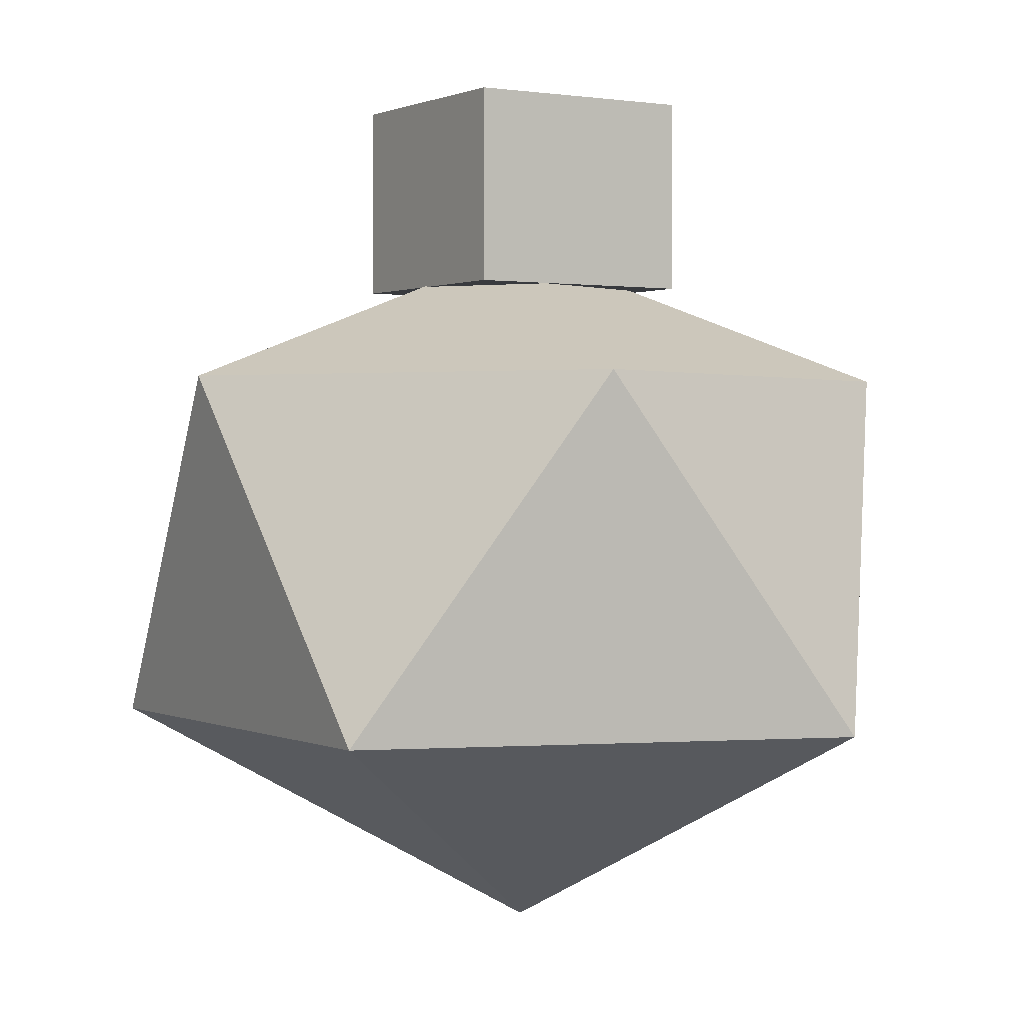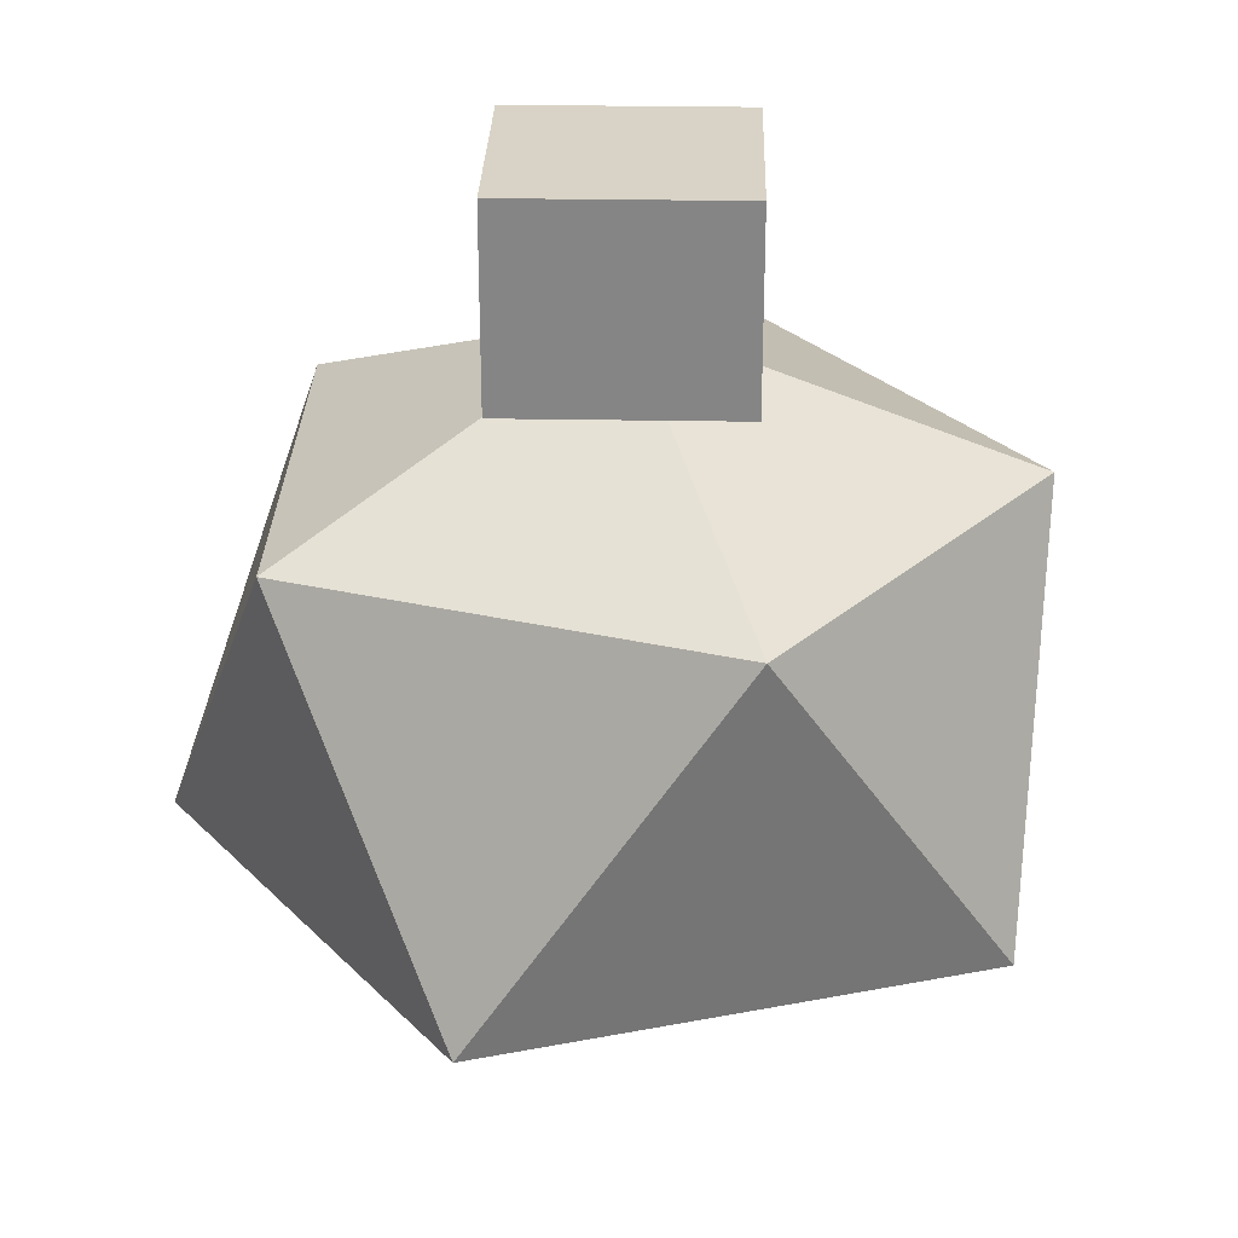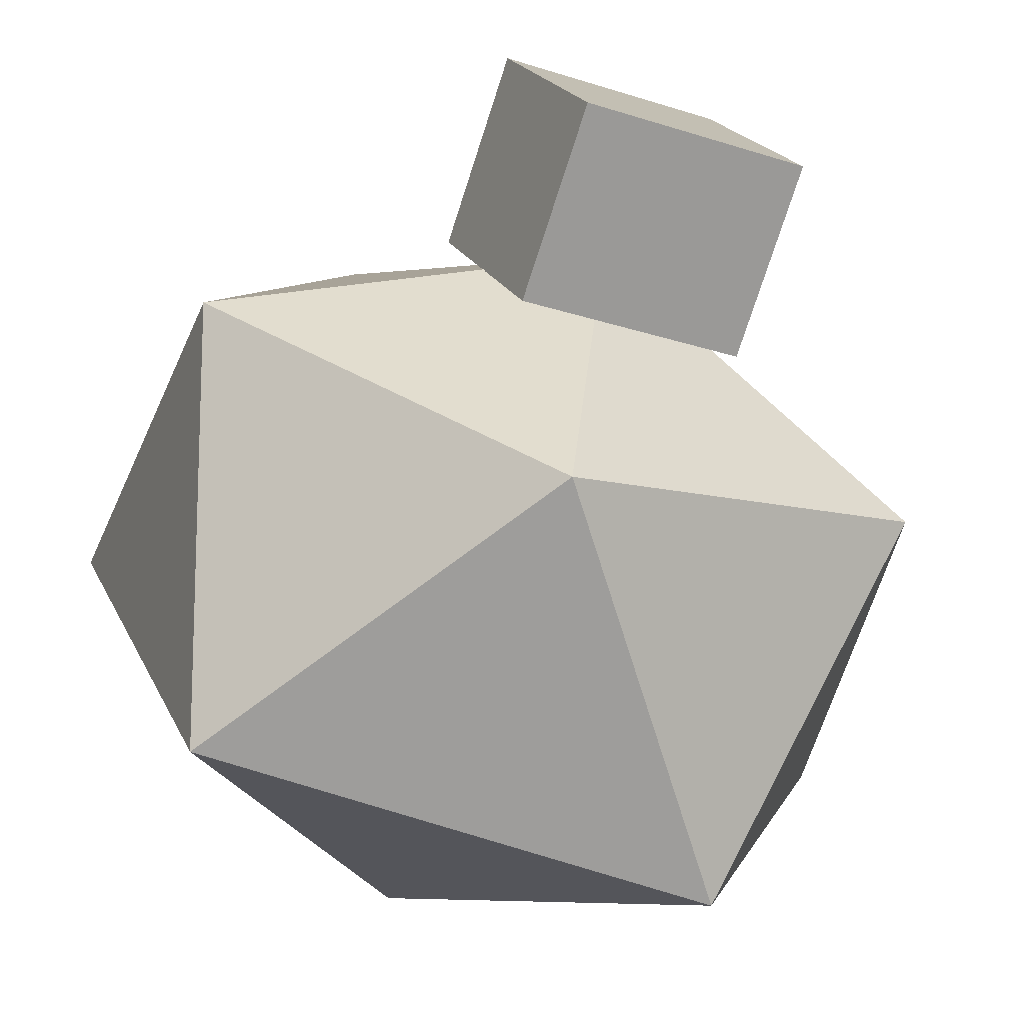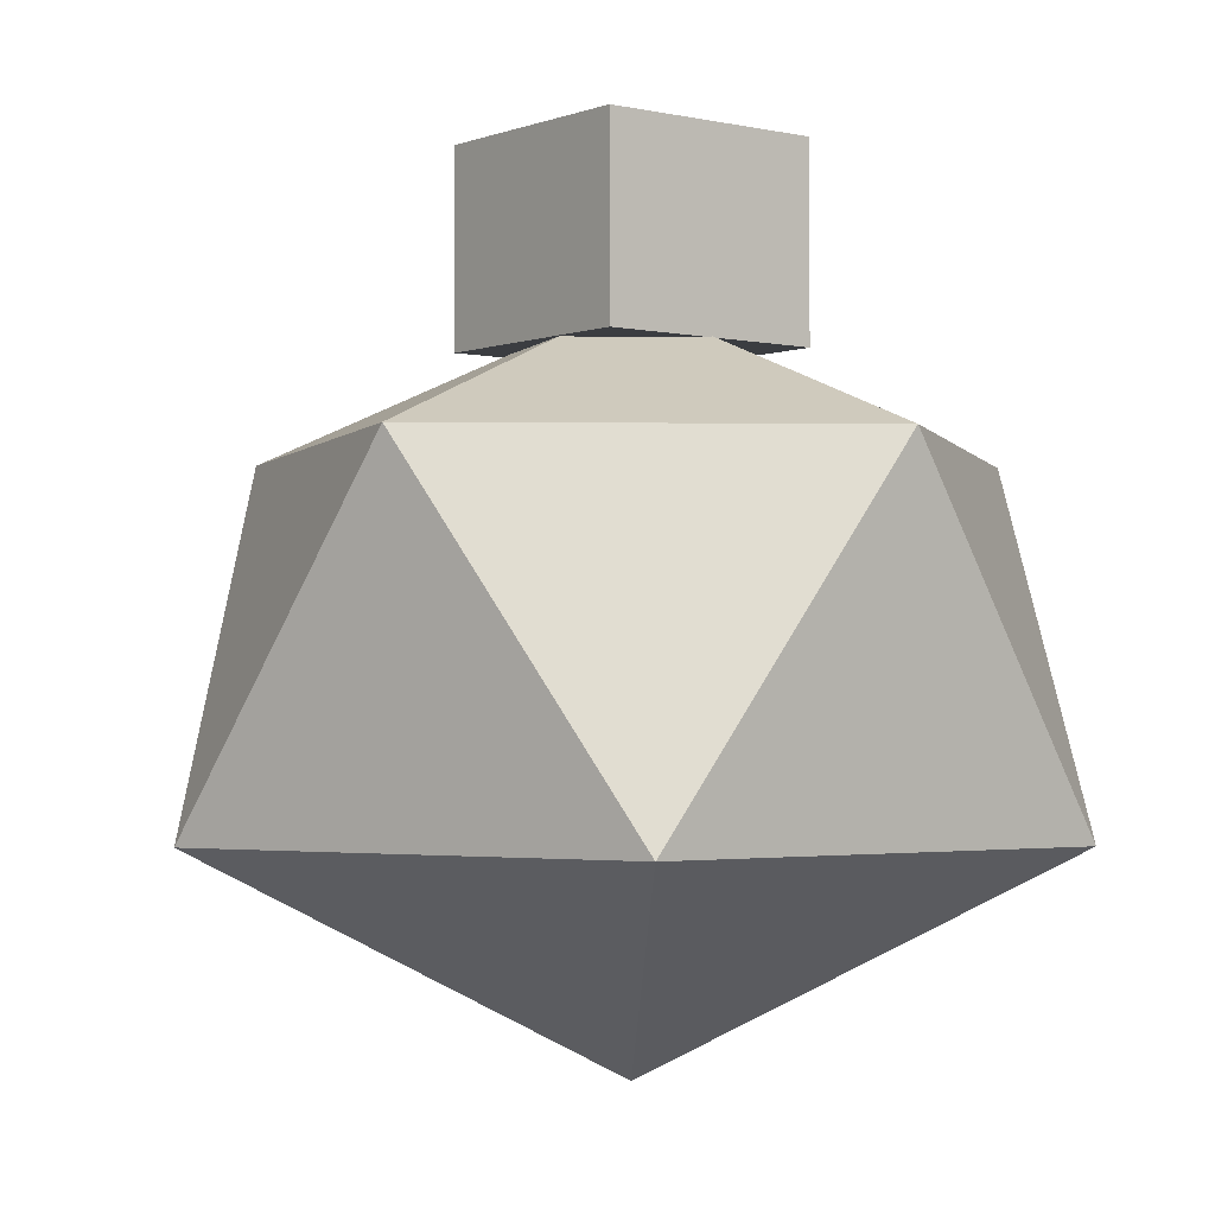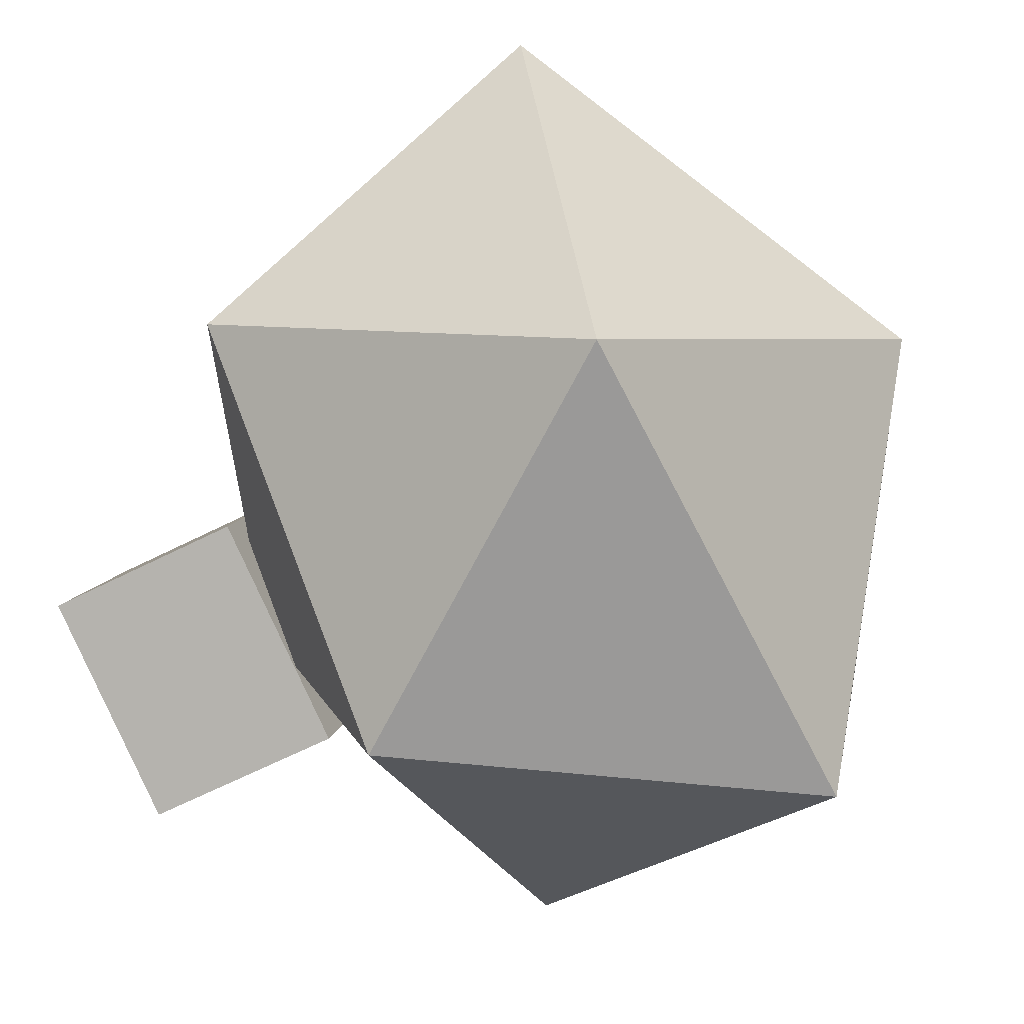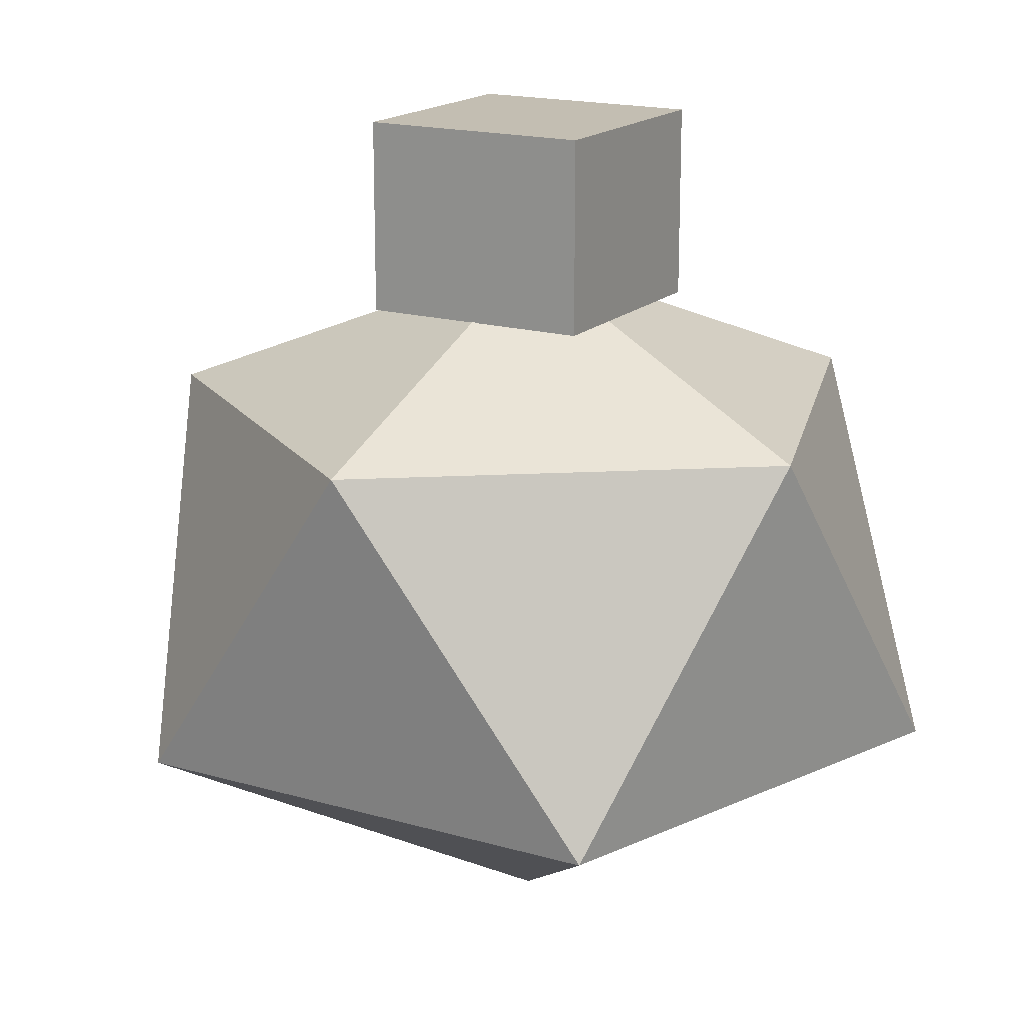
<metadata>
{"format":"obj","ext":"obj","renderer":"f3d","projection":"perspective","resolution":1024,"background":"white","views":[{"elev":0.9,"azim":167.7,"up":"+Y"},{"elev":28.1,"azim":21.2,"up":"+Y"},{"elev":-76.2,"azim":162.0,"up":"+Z"},{"elev":-2.3,"azim":71.5,"up":"+Y"},{"elev":-64.9,"azim":-63.1,"up":"+Z"},{"elev":17.4,"azim":139.5,"up":"+Y"}]}
</metadata>
<code>
g polySurface26
v -0.0007769 0.05932 -0.005031
v -0.00206 0.02922 -0.08365
v 0.07393 0.02922 -0.03167
v -0.0007769 0.05932 -0.005031
v -0.07498 0.02922 -0.02745
v -0.00206 0.02922 -0.08365
v -0.0007769 0.05932 -0.005031
v -0.04406 0.02922 0.05927
v -0.07498 0.02922 -0.02745
v -0.0007769 0.05932 -0.005031
v 0.04797 0.02922 0.05667
v -0.04406 0.02922 0.05927
v -0.0007769 0.05932 -0.005031
v 0.07393 0.02922 -0.03167
v 0.04797 0.02922 0.05667
v 0.07393 0.02922 -0.03167
v 0.04931 -0.04481 -0.07825
v 0.08434 -0.04481 0.01998
v -0.00206 0.02922 -0.08365
v -0.05494 -0.04481 -0.0753
v 0.04931 -0.04481 -0.07825
v -0.07498 0.02922 -0.02745
v -0.08434 -0.04481 0.02476
v -0.05494 -0.04481 -0.0753
v -0.04406 0.02922 0.05927
v 0.001737 -0.04481 0.08365
v -0.08434 -0.04481 0.02476
v 0.04797 0.02922 0.05667
v 0.08434 -0.04481 0.01998
v 0.001737 -0.04481 0.08365
v 0.04931 -0.04481 -0.07825
v 0.07393 0.02922 -0.03167
v -0.00206 0.02922 -0.08365
v -0.05494 -0.04481 -0.0753
v -0.00206 0.02922 -0.08365
v -0.07498 0.02922 -0.02745
v -0.08434 -0.04481 0.02476
v -0.07498 0.02922 -0.02745
v -0.04406 0.02922 0.05927
v 0.001737 -0.04481 0.08365
v -0.04406 0.02922 0.05927
v 0.04797 0.02922 0.05667
v 0.08434 -0.04481 0.01998
v 0.04797 0.02922 0.05667
v 0.07393 0.02922 -0.03167
v -0.0007769 -0.09056 -0.005031
v 0.04931 -0.04481 -0.07825
v -0.05494 -0.04481 -0.0753
v -0.0007769 -0.09056 -0.005031
v -0.05494 -0.04481 -0.0753
v -0.08434 -0.04481 0.02476
v -0.0007769 -0.09056 -0.005031
v -0.08434 -0.04481 0.02476
v 0.001737 -0.04481 0.08365
v -0.0007769 -0.09056 -0.005031
v 0.001737 -0.04481 0.08365
v 0.08434 -0.04481 0.01998
v -0.0007769 -0.09056 -0.005031
v 0.08434 -0.04481 0.01998
v 0.04931 -0.04481 -0.07825
v -0.01558 0.04981 0.02617
v -0.01558 0.09056 0.02617
v 0.03042 0.09056 0.009768
v 0.03042 0.04981 0.009768
v -0.01558 0.09056 0.02617
v -0.03198 0.09056 -0.01983
v 0.01402 0.09056 -0.03623
v 0.03042 0.09056 0.009768
v -0.03198 0.09056 -0.01983
v -0.03198 0.04981 -0.01983
v 0.01402 0.04981 -0.03623
v 0.01402 0.09056 -0.03623
v -0.03198 0.04981 -0.01983
v -0.01558 0.04981 0.02617
v 0.03042 0.04981 0.009768
v 0.01402 0.04981 -0.03623
v 0.03042 0.04981 0.009768
v 0.03042 0.09056 0.009768
v 0.01402 0.09056 -0.03623
v 0.01402 0.04981 -0.03623
v -0.03198 0.04981 -0.01983
v -0.03198 0.09056 -0.01983
v -0.01558 0.09056 0.02617
v -0.01558 0.04981 0.02617
g polySurface26_0
f 3 2 1
f 6 5 4
f 9 8 7
f 12 11 10
f 15 14 13
f 18 17 16
f 21 20 19
f 24 23 22
f 27 26 25
f 30 29 28
f 33 32 31
f 36 35 34
f 39 38 37
f 42 41 40
f 45 44 43
f 48 47 46
f 51 50 49
f 54 53 52
f 57 56 55
f 60 59 58
f 63 62 61
f 64 63 61
f 67 66 65
f 68 67 65
f 71 70 69
f 72 71 69
f 75 74 73
f 76 75 73
f 79 78 77
f 80 79 77
f 83 82 81
f 84 83 81

</code>
